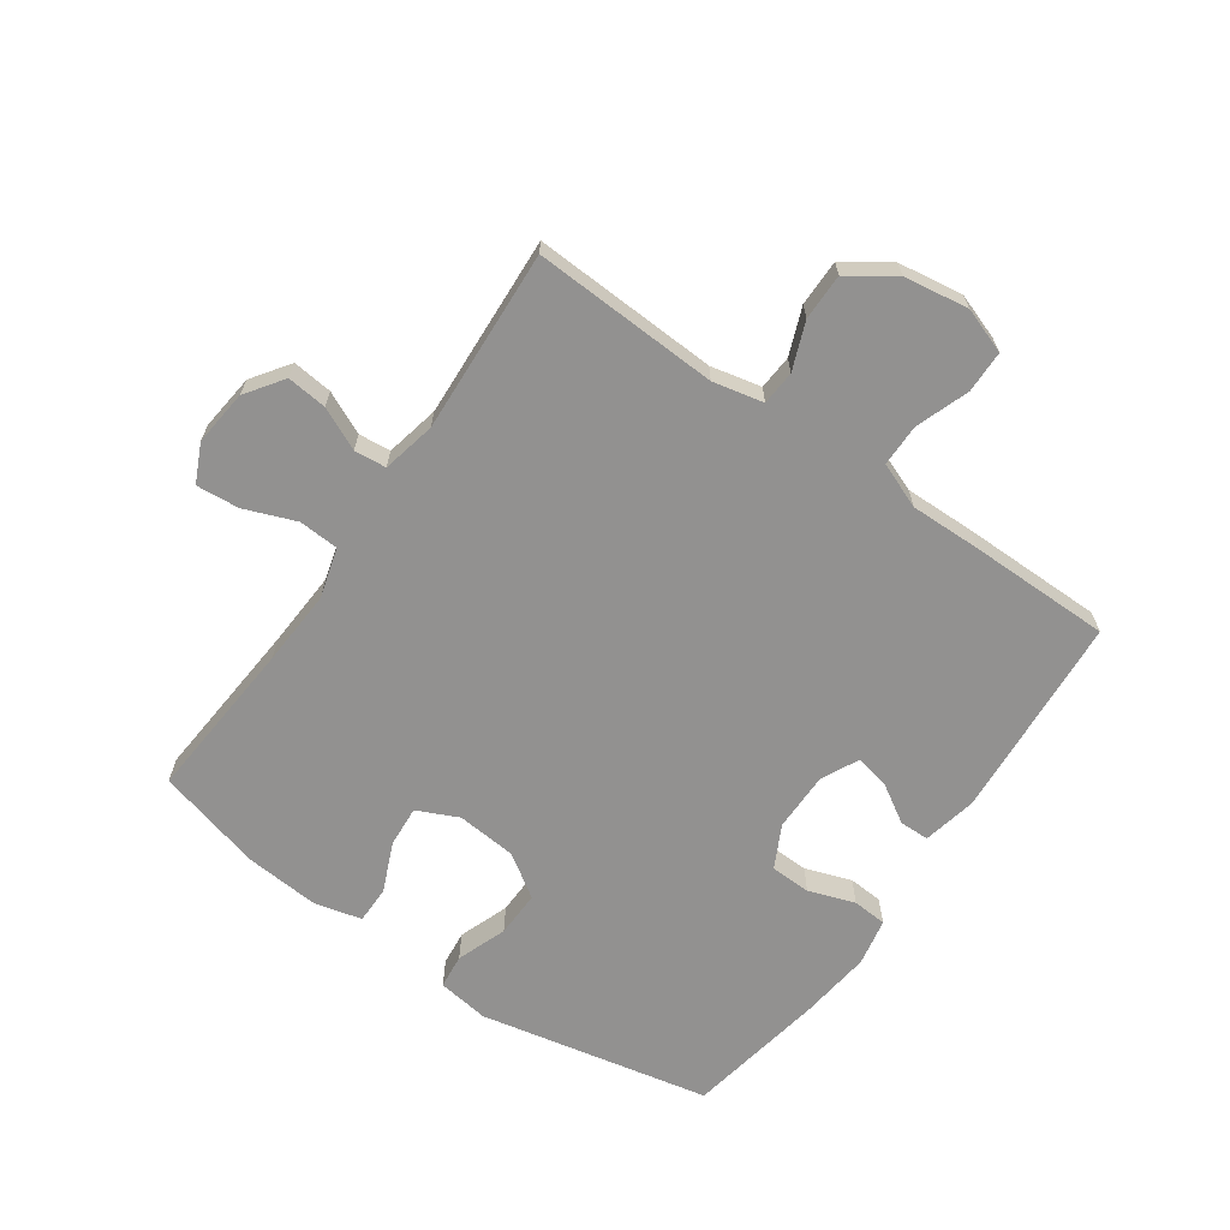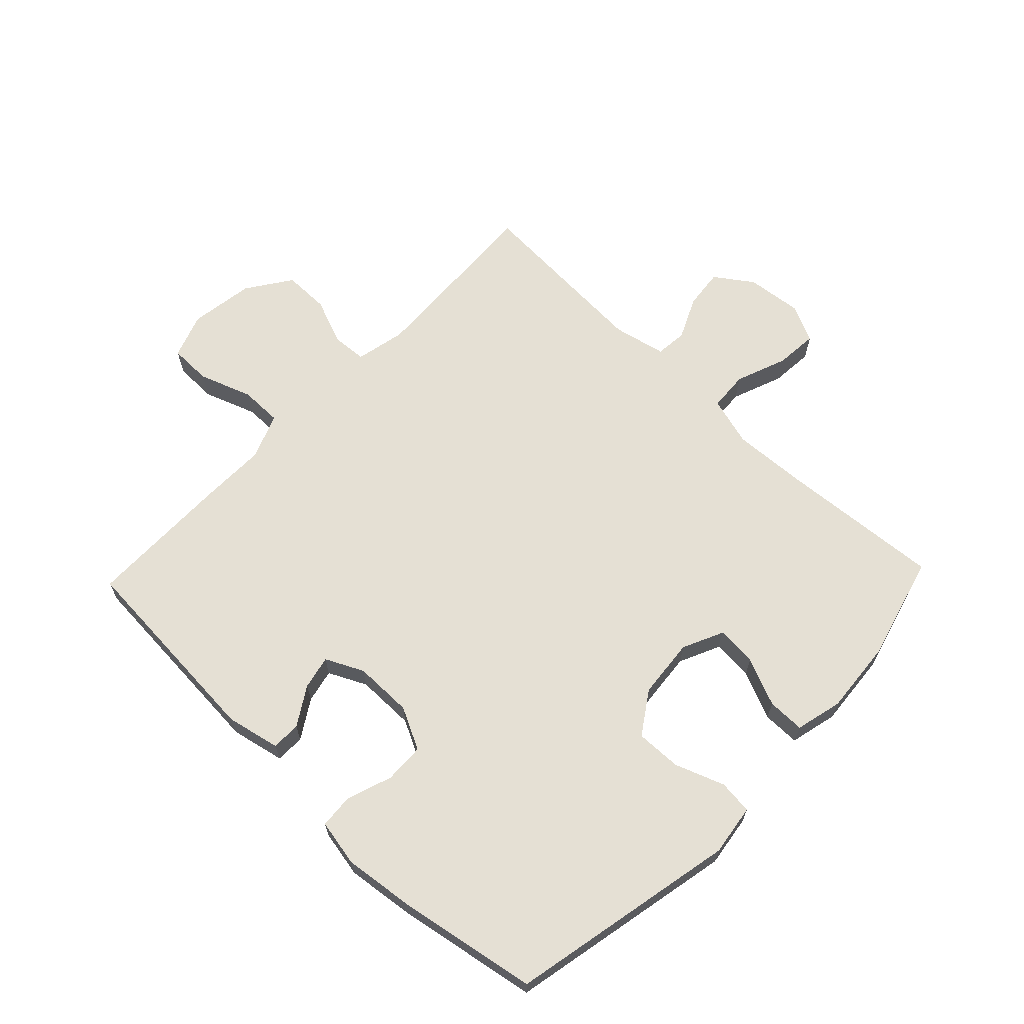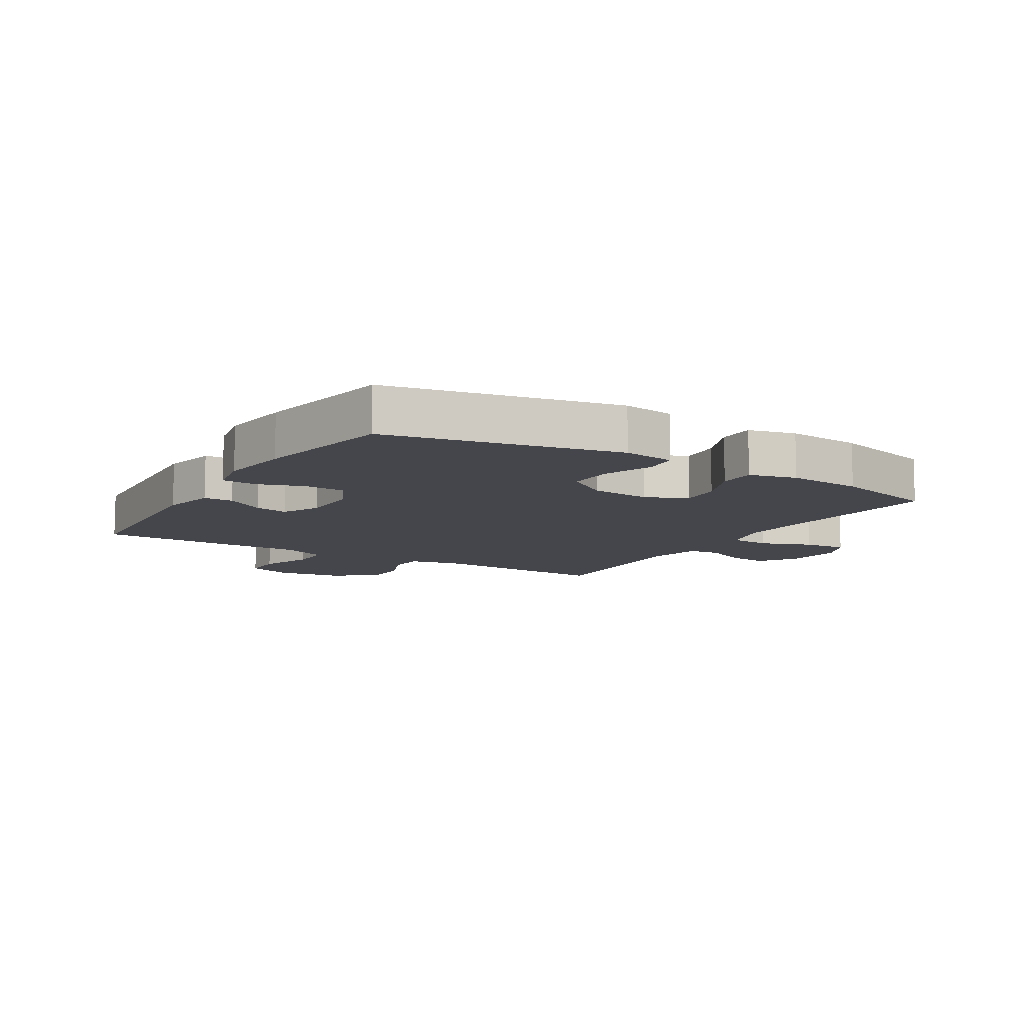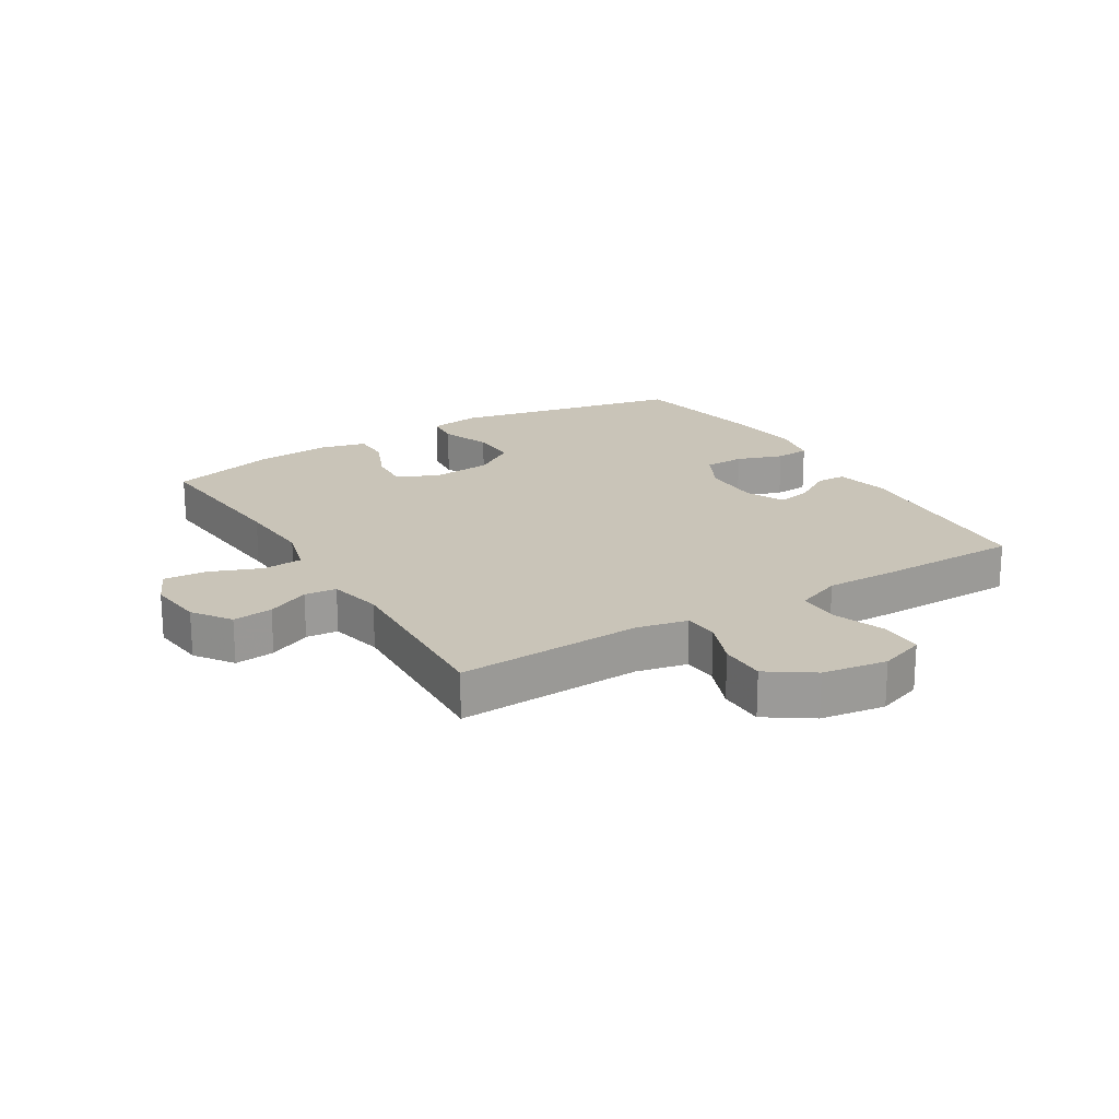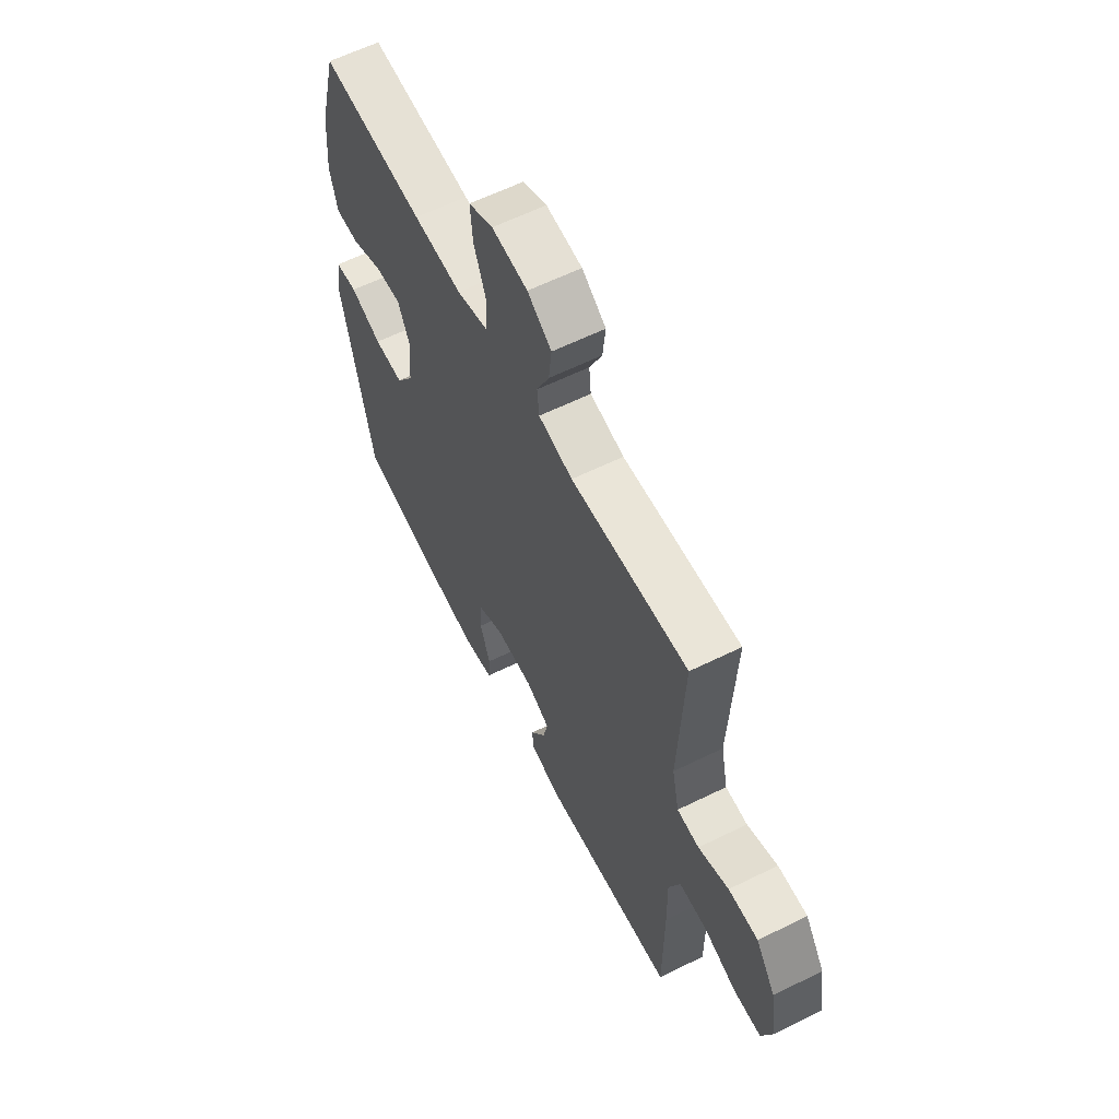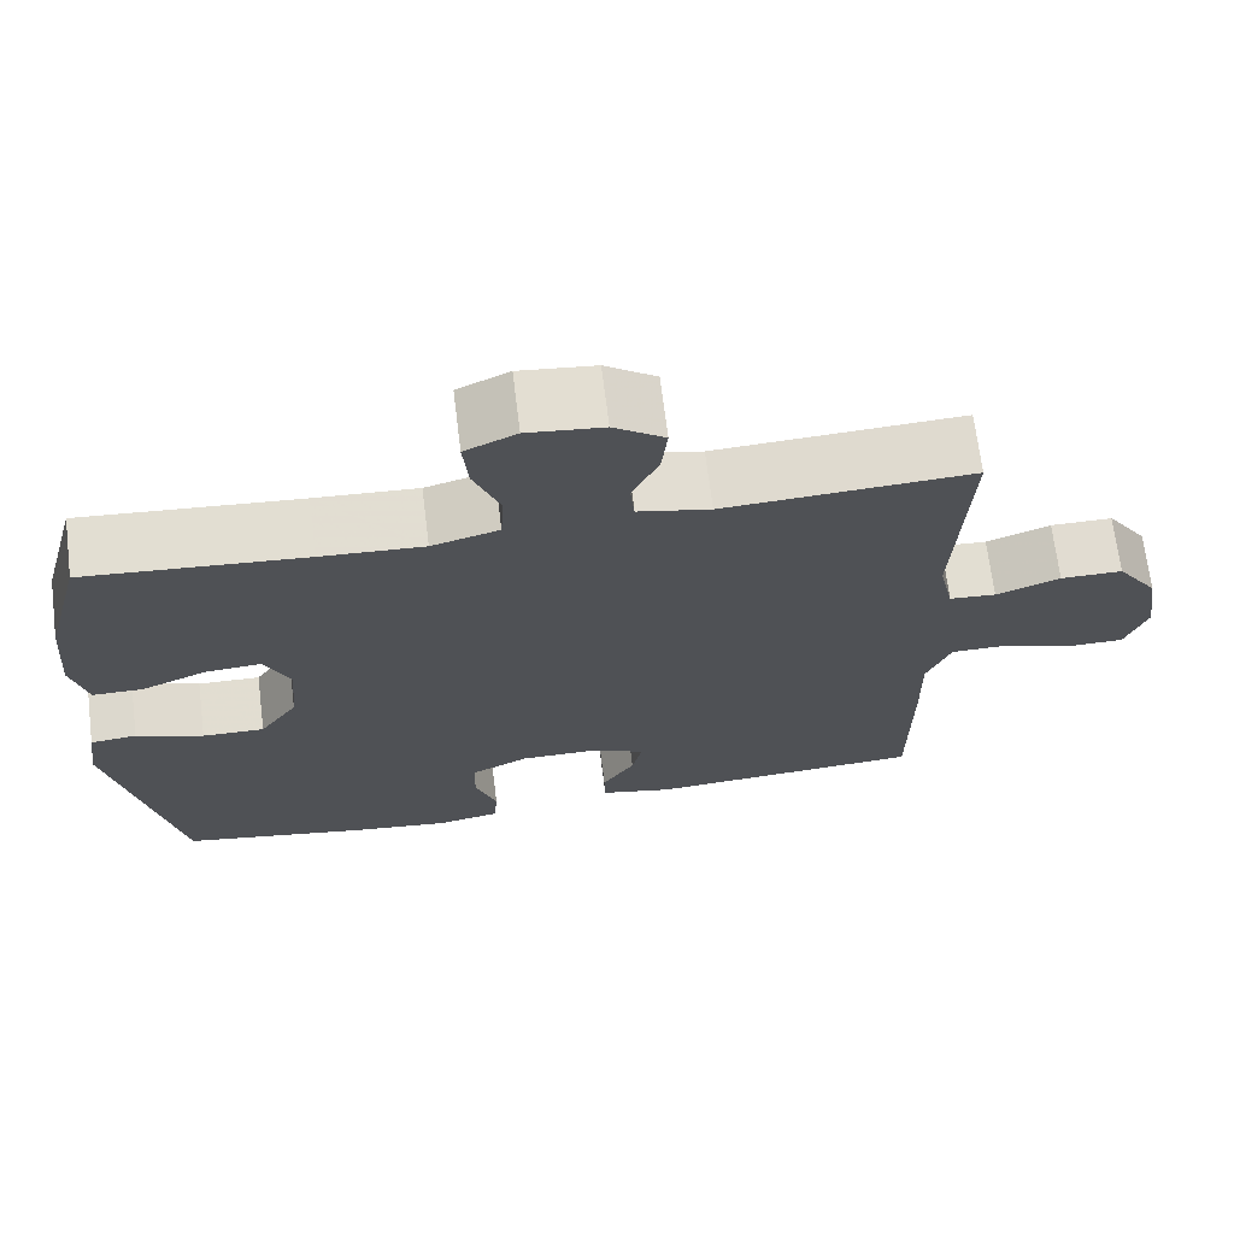
<metadata>
{"format":"obj","ext":"obj","renderer":"f3d","projection":"perspective","resolution":1024,"background":"white","views":[{"elev":-66.1,"azim":55.1,"up":"+Y"},{"elev":65.8,"azim":-136.3,"up":"+Y"},{"elev":-10.0,"azim":-121.4,"up":"+Y"},{"elev":20.2,"azim":58.6,"up":"+Y"},{"elev":60.9,"azim":63.3,"up":"+Z"},{"elev":69.2,"azim":-7.1,"up":"+Z"}]}
</metadata>
<code>
v 0.5 0.07 -0.5
v 0.167 0.07 -0.523
v 0.079 0.07 -0.504
v 0.078 0.07 -0.456
v 0.117 0.07 -0.393
v 0.129 0.07 -0.338
v 0.067 0.07 -0.308
v -0.029 0.07 -0.308
v -0.098 0.07 -0.343
v -0.1 0.07 -0.409
v -0.074 0.07 -0.484
v -0.078 0.07 -0.54
v -0.155 0.07 -0.555
v -0.271 0.07 -0.541
v -0.5 0.07 -0.5
v -0.578 0.07 -0.124
v -0.566 0.07 -0.04
v -0.51 0.07 -0.034
v -0.429 0.07 -0.064
v -0.354 0.07 -0.066
v -0.308 0.07 0.003
v -0.299 0.07 0.101
v -0.33 0.07 0.168
v -0.397 0.07 0.163
v -0.476 0.07 0.129
v -0.537 0.07 0.129
v -0.556 0.07 0.206
v -0.546 0.07 0.328
v -0.5 0.07 0.5
v -0.236 0.07 0.479
v -0.112 0.07 0.472
v -0.031 0.07 0.495
v -0.027 0.07 0.56
v -0.059 0.07 0.643
v -0.065 0.07 0.713
v -0.003 0.07 0.742
v 0.088 0.07 0.732
v 0.149 0.07 0.689
v 0.142 0.07 0.624
v 0.11 0.07 0.555
v 0.115 0.07 0.503
v 0.202 0.07 0.484
v 0.5 0.07 0.5
v 0.486 0.07 0.198
v 0.504 0.07 0.116
v 0.56 0.07 0.112
v 0.637 0.07 0.142
v 0.712 0.07 0.142
v 0.762 0.07 0.069
v 0.778 0.07 -0.036
v 0.752 0.07 -0.11
v 0.683 0.07 -0.111
v 0.597 0.07 -0.08
v 0.528 0.07 -0.08
v 0.499 0.07 -0.154
v 0.501 0.07 -0.269
v 0.5 0 -0.5
v 0.167 0 -0.523
v 0.079 0 -0.504
v 0.078 0 -0.456
v 0.117 0 -0.393
v 0.129 0 -0.338
v 0.067 0 -0.308
v -0.029 0 -0.308
v -0.098 0 -0.343
v -0.1 0 -0.409
v -0.074 0 -0.484
v -0.078 0 -0.54
v -0.155 0 -0.555
v -0.271 0 -0.541
v -0.5 0 -0.5
v -0.578 0 -0.124
v -0.566 0 -0.04
v -0.51 0 -0.034
v -0.429 0 -0.064
v -0.354 0 -0.066
v -0.308 0 0.003
v -0.299 0 0.101
v -0.33 0 0.168
v -0.397 0 0.163
v -0.476 0 0.129
v -0.537 0 0.129
v -0.556 0 0.206
v -0.546 0 0.328
v -0.5 0 0.5
v -0.236 0 0.479
v -0.112 0 0.472
v -0.031 0 0.495
v -0.027 0 0.56
v -0.059 0 0.643
v -0.065 0 0.713
v -0.003 0 0.742
v 0.088 0 0.732
v 0.149 0 0.689
v 0.142 0 0.624
v 0.11 0 0.555
v 0.115 0 0.503
v 0.202 0 0.484
v 0.5 0 0.5
v 0.486 0 0.198
v 0.504 0 0.116
v 0.56 0 0.112
v 0.637 0 0.142
v 0.712 0 0.142
v 0.762 0 0.069
v 0.778 0 -0.036
v 0.752 0 -0.11
v 0.683 0 -0.111
v 0.597 0 -0.08
v 0.528 0 -0.08
v 0.499 0 -0.154
v 0.501 0 -0.269
f 3 4 5
f 2 3 5
f 1 2 5
f 56 1 5
f 55 56 5
f 54 55 5 6
f 51 52 53
f 50 51 53
f 49 50 53
f 48 49 53
f 47 48 53
f 46 47 53
f 45 46 53 54
f 54 6 7
f 45 54 7
f 44 45 7
f 44 7 8
f 43 44 8
f 42 43 8
f 38 39 40
f 37 38 40
f 36 37 40
f 35 36 40
f 34 35 40
f 33 34 40
f 32 33 40 41
f 42 8 9
f 41 42 9
f 32 41 9
f 31 32 9
f 28 29 30
f 27 28 30
f 26 27 30
f 25 26 30
f 24 25 30
f 23 24 30 31
f 17 18 19
f 16 17 19
f 15 16 19
f 14 15 19
f 13 14 19
f 12 13 19
f 11 12 19
f 10 11 19
f 10 19 20
f 9 10 20 21
f 22 23 31
f 9 21 22 31
f 61 60 59
f 61 59 58
f 61 58 57
f 61 57 112
f 61 112 111
f 62 61 111 110
f 109 108 107
f 109 107 106
f 109 106 105
f 109 105 104
f 109 104 103
f 109 103 102
f 110 109 102 101
f 63 62 110
f 63 110 101
f 63 101 100
f 64 63 100
f 64 100 99
f 64 99 98
f 96 95 94
f 96 94 93
f 96 93 92
f 96 92 91
f 96 91 90
f 96 90 89
f 97 96 89 88
f 65 64 98
f 65 98 97
f 65 97 88
f 65 88 87
f 86 85 84
f 86 84 83
f 86 83 82
f 86 82 81
f 86 81 80
f 87 86 80 79
f 75 74 73
f 75 73 72
f 75 72 71
f 75 71 70
f 75 70 69
f 75 69 68
f 75 68 67
f 75 67 66
f 76 75 66
f 77 76 66 65
f 87 79 78
f 87 78 77 65
f 1 57 58 2
f 2 58 59 3
f 3 59 60 4
f 4 60 61 5
f 5 61 62 6
f 6 62 63 7
f 7 63 64 8
f 8 64 65 9
f 9 65 66 10
f 10 66 67 11
f 11 67 68 12
f 12 68 69 13
f 13 69 70 14
f 14 70 71 15
f 15 71 72 16
f 16 72 73 17
f 17 73 74 18
f 18 74 75 19
f 19 75 76 20
f 20 76 77 21
f 21 77 78 22
f 22 78 79 23
f 23 79 80 24
f 24 80 81 25
f 25 81 82 26
f 26 82 83 27
f 27 83 84 28
f 28 84 85 29
f 29 85 86 30
f 30 86 87 31
f 31 87 88 32
f 32 88 89 33
f 33 89 90 34
f 34 90 91 35
f 35 91 92 36
f 36 92 93 37
f 37 93 94 38
f 38 94 95 39
f 39 95 96 40
f 40 96 97 41
f 41 97 98 42
f 42 98 99 43
f 43 99 100 44
f 44 100 101 45
f 45 101 102 46
f 46 102 103 47
f 47 103 104 48
f 48 104 105 49
f 49 105 106 50
f 50 106 107 51
f 51 107 108 52
f 52 108 109 53
f 53 109 110 54
f 54 110 111 55
f 55 111 112 56
f 56 112 57 1

</code>
